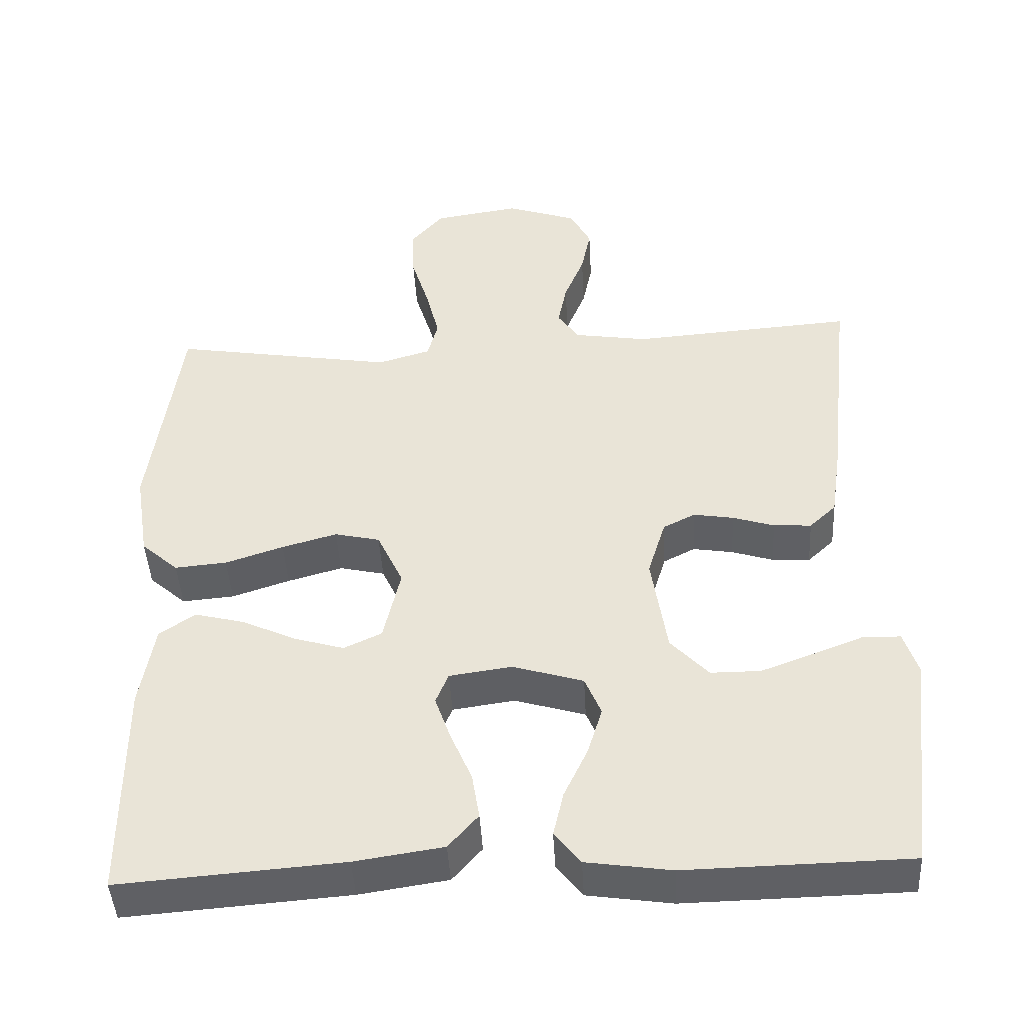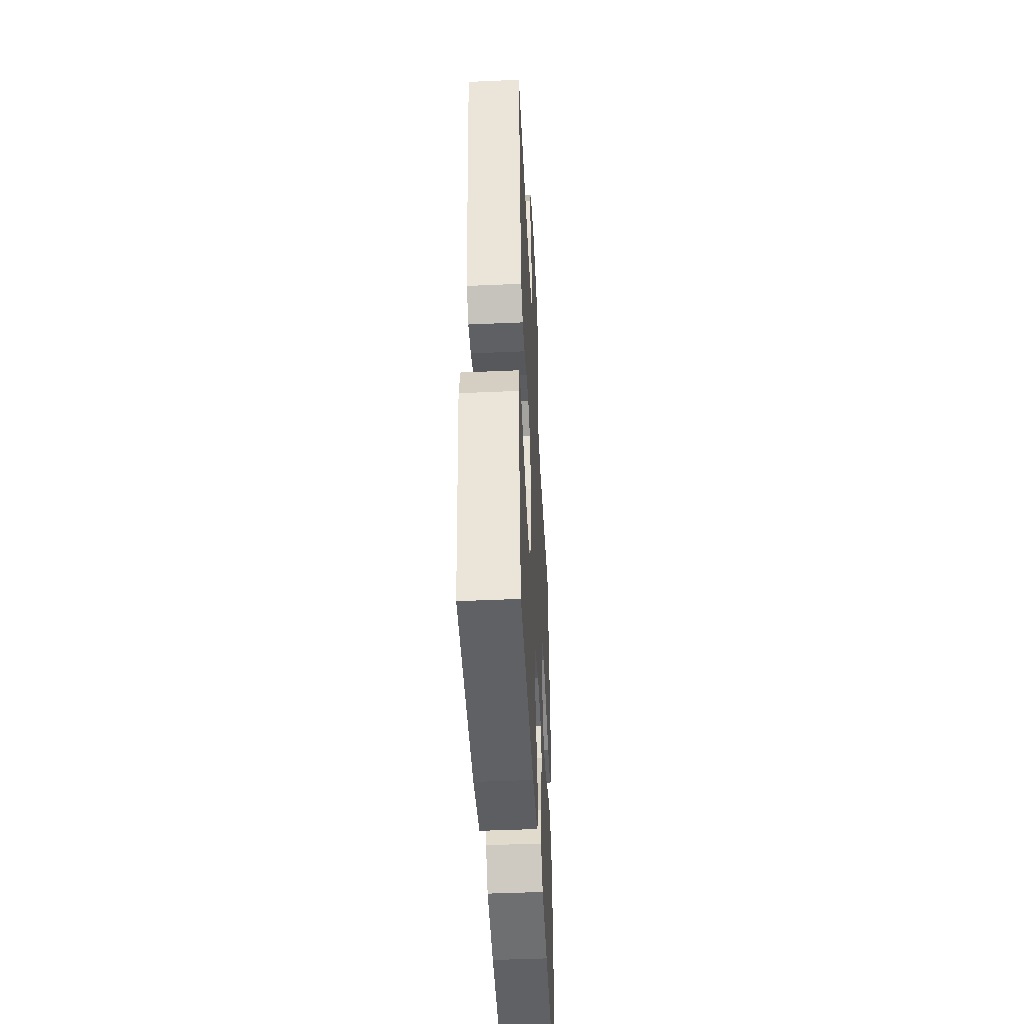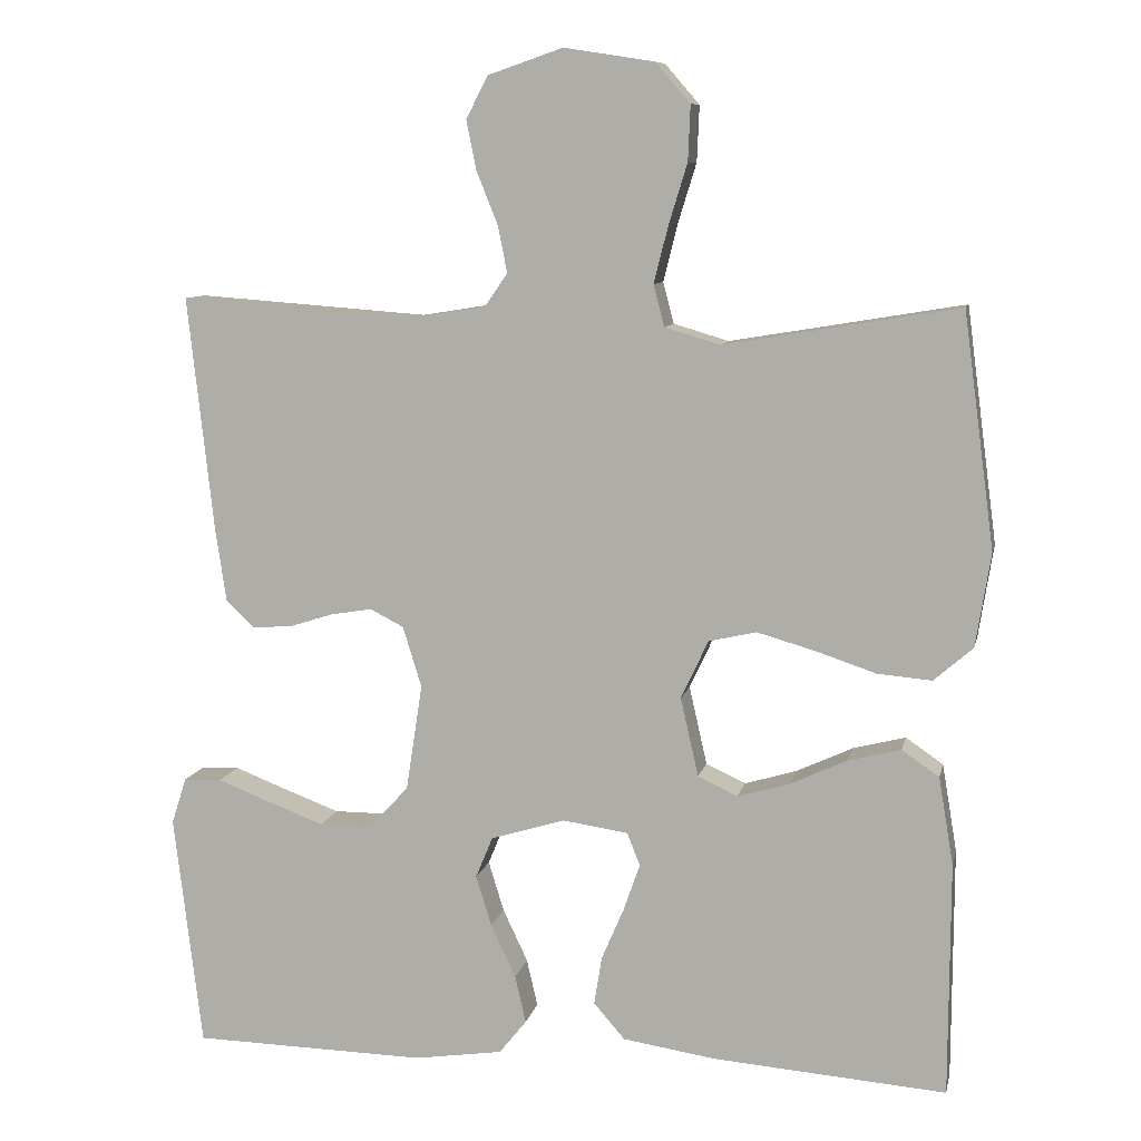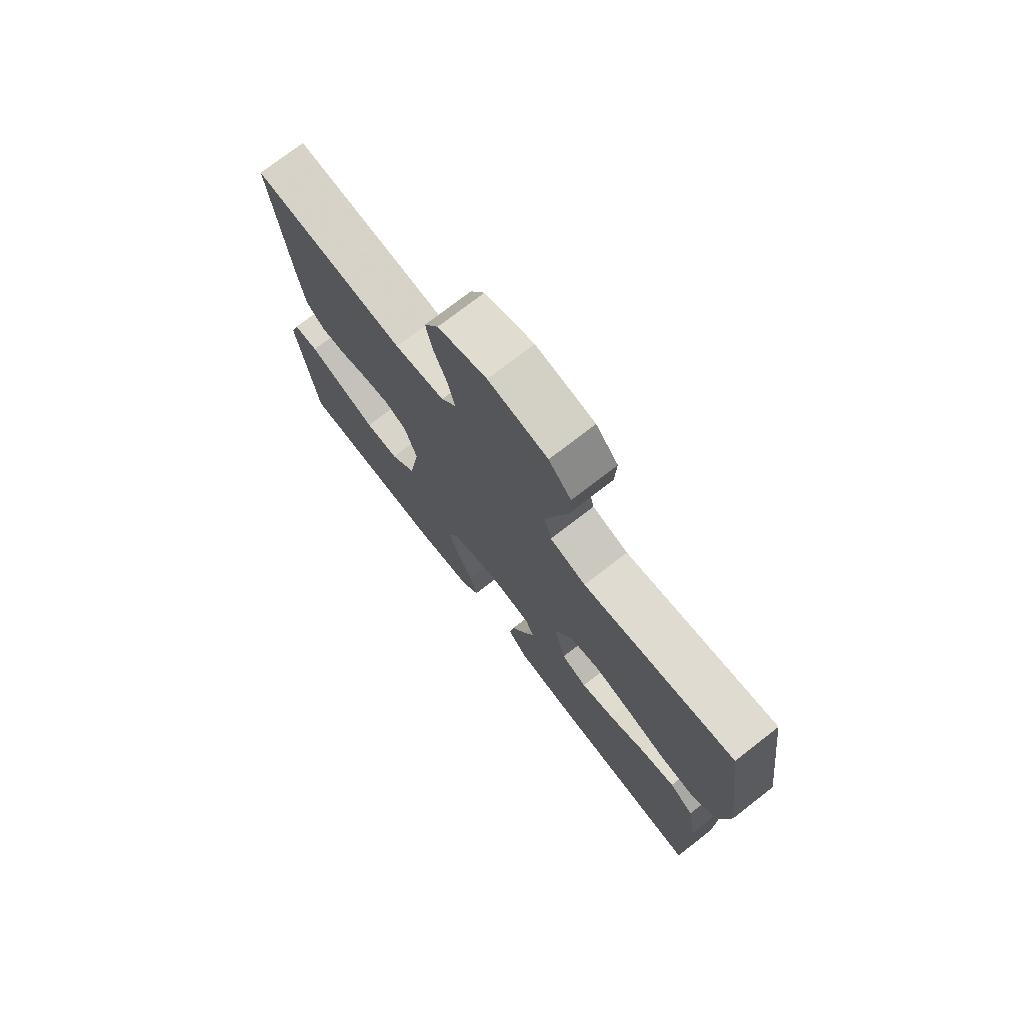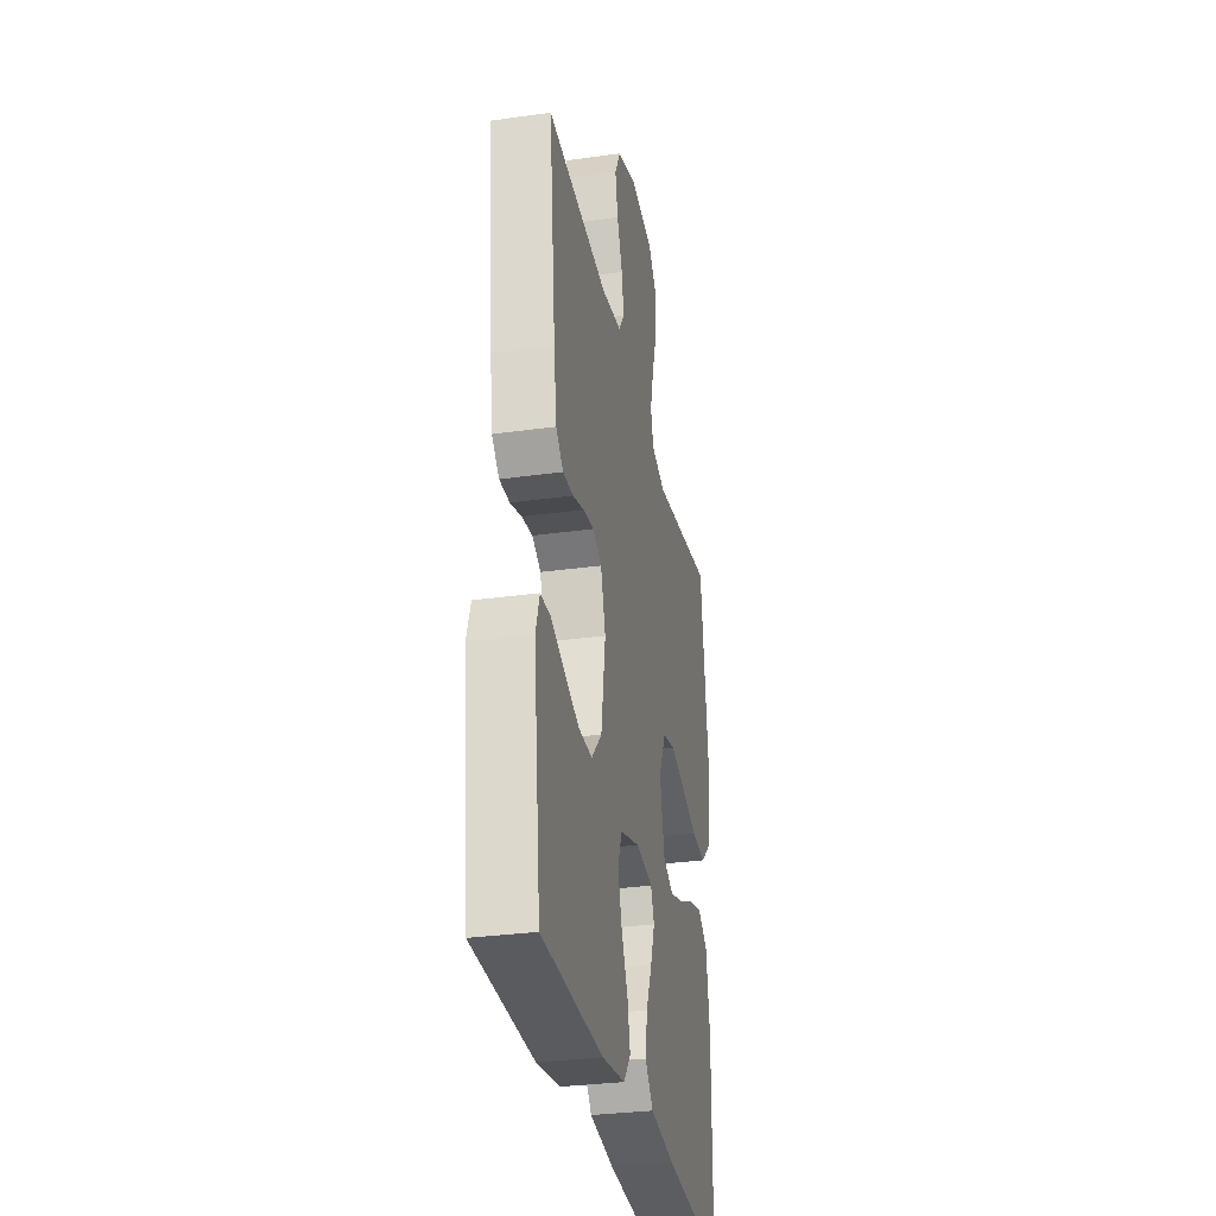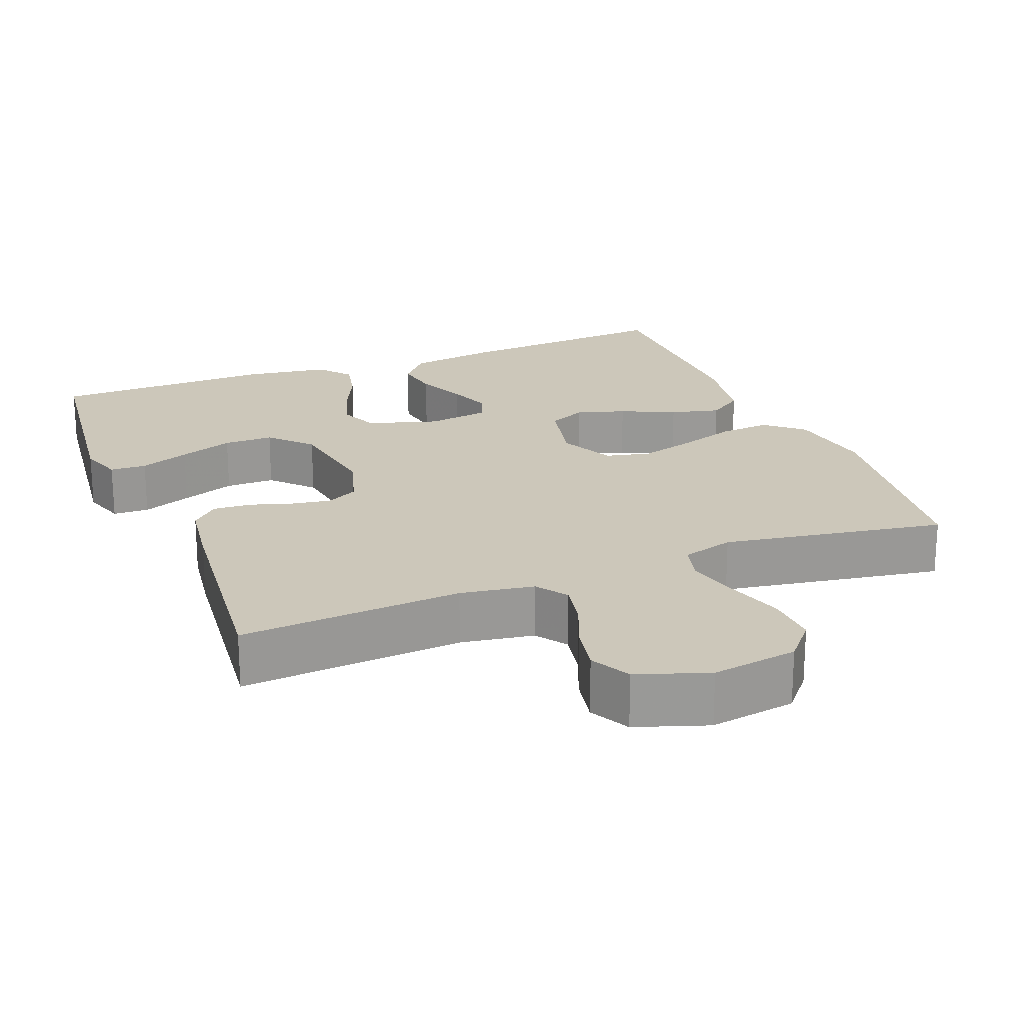
<metadata>
{"format":"obj","ext":"obj","renderer":"f3d","projection":"perspective","resolution":1024,"background":"white","views":[{"elev":-44.6,"azim":-176.8,"up":"+Z"},{"elev":-45.9,"azim":-87.1,"up":"+Z"},{"elev":9.2,"azim":11.9,"up":"+Z"},{"elev":74.8,"azim":52.2,"up":"+Z"},{"elev":-31.2,"azim":-78.7,"up":"+Z"},{"elev":21.4,"azim":-21.7,"up":"+Y"}]}
</metadata>
<code>
v 0.5 0.07 -0.5
v 0.2 0.07 -0.477
v 0.081 0.07 -0.459
v 0.041 0.07 -0.413
v 0.051 0.07 -0.351
v 0.08 0.07 -0.283
v 0.101 0.07 -0.223
v 0.084 0.07 -0.181
v 0 0.07 -0.169
v -0.095 0.07 -0.198
v -0.117 0.07 -0.251
v -0.097 0.07 -0.316
v -0.065 0.07 -0.384
v -0.051 0.07 -0.445
v -0.086 0.07 -0.489
v -0.2 0.07 -0.506
v -0.5 0.07 -0.5
v -0.536 0.07 -0.2
v -0.517 0.07 -0.141
v -0.468 0.07 -0.139
v -0.401 0.07 -0.165
v -0.328 0.07 -0.192
v -0.261 0.07 -0.192
v -0.21 0.07 -0.137
v -0.189 0.07 0
v -0.213 0.07 0.078
v -0.256 0.07 0.1
v -0.31 0.07 0.091
v -0.366 0.07 0.073
v -0.417 0.07 0.07
v -0.453 0.07 0.104
v -0.467 0.07 0.2
v -0.5 0.07 0.5
v -0.2 0.07 0.478
v -0.101 0.07 0.494
v -0.072 0.07 0.536
v -0.084 0.07 0.596
v -0.111 0.07 0.663
v -0.124 0.07 0.727
v -0.096 0.07 0.781
v 0 0.07 0.814
v 0.116 0.07 0.796
v 0.16 0.07 0.745
v 0.157 0.07 0.674
v 0.133 0.07 0.596
v 0.115 0.07 0.524
v 0.129 0.07 0.471
v 0.2 0.07 0.45
v 0.5 0.07 0.5
v 0.54 0.07 0.2
v 0.521 0.07 0.08
v 0.471 0.07 0.036
v 0.401 0.07 0.042
v 0.323 0.07 0.068
v 0.249 0.07 0.089
v 0.188 0.07 0.075
v 0.153 0.07 0
v 0.176 0.07 -0.101
v 0.227 0.07 -0.125
v 0.294 0.07 -0.105
v 0.367 0.07 -0.071
v 0.434 0.07 -0.054
v 0.482 0.07 -0.087
v 0.501 0.07 -0.2
v 0.5 0 -0.5
v 0.2 0 -0.477
v 0.081 0 -0.459
v 0.041 0 -0.413
v 0.051 0 -0.351
v 0.08 0 -0.283
v 0.101 0 -0.223
v 0.084 0 -0.181
v 0 0 -0.169
v -0.095 0 -0.198
v -0.117 0 -0.251
v -0.097 0 -0.316
v -0.065 0 -0.384
v -0.051 0 -0.445
v -0.086 0 -0.489
v -0.2 0 -0.506
v -0.5 0 -0.5
v -0.536 0 -0.2
v -0.517 0 -0.141
v -0.468 0 -0.139
v -0.401 0 -0.165
v -0.328 0 -0.192
v -0.261 0 -0.192
v -0.21 0 -0.137
v -0.189 0 0
v -0.213 0 0.078
v -0.256 0 0.1
v -0.31 0 0.091
v -0.366 0 0.073
v -0.417 0 0.07
v -0.453 0 0.104
v -0.467 0 0.2
v -0.5 0 0.5
v -0.2 0 0.478
v -0.101 0 0.494
v -0.072 0 0.536
v -0.084 0 0.596
v -0.111 0 0.663
v -0.124 0 0.727
v -0.096 0 0.781
v 0 0 0.814
v 0.116 0 0.796
v 0.16 0 0.745
v 0.157 0 0.674
v 0.133 0 0.596
v 0.115 0 0.524
v 0.129 0 0.471
v 0.2 0 0.45
v 0.5 0 0.5
v 0.54 0 0.2
v 0.521 0 0.08
v 0.471 0 0.036
v 0.401 0 0.042
v 0.323 0 0.068
v 0.249 0 0.089
v 0.188 0 0.075
v 0.153 0 0
v 0.176 0 -0.101
v 0.227 0 -0.125
v 0.294 0 -0.105
v 0.367 0 -0.071
v 0.434 0 -0.054
v 0.482 0 -0.087
v 0.501 0 -0.2
f 60 61 62 63
f 59 60 63 64
f 51 52 53 54
f 51 54 55
f 48 49 50 51
f 47 48 51 55
f 42 43 44 45
f 42 45 46
f 41 42 46
f 40 41 46 47
f 37 38 39 40
f 36 37 40 47
f 31 32 33 34
f 31 34 35
f 28 29 30 31
f 27 28 31 35
f 26 27 35 36
f 18 19 20 21
f 18 21 22
f 17 18 22 23
f 12 13 14 15
f 11 12 15 16
f 3 4 5 6
f 3 6 7
f 2 3 7
f 59 64 1 2
f 58 59 2 7
f 57 58 7 8
f 36 47 55 56
f 25 26 36 56
f 24 25 56 57
f 11 16 17 23
f 10 11 23 24
f 9 10 24 57
f 8 9 57
f 127 126 125 124
f 128 127 124 123
f 118 117 116 115
f 119 118 115
f 115 114 113 112
f 119 115 112 111
f 109 108 107 106
f 110 109 106
f 110 106 105
f 111 110 105 104
f 104 103 102 101
f 111 104 101 100
f 98 97 96 95
f 99 98 95
f 95 94 93 92
f 99 95 92 91
f 100 99 91 90
f 85 84 83 82
f 86 85 82
f 87 86 82 81
f 79 78 77 76
f 80 79 76 75
f 70 69 68 67
f 71 70 67
f 71 67 66
f 66 65 128 123
f 71 66 123 122
f 72 71 122 121
f 120 119 111 100
f 120 100 90 89
f 121 120 89 88
f 87 81 80 75
f 88 87 75 74
f 121 88 74 73
f 121 73 72
f 1 65 66 2
f 2 66 67 3
f 3 67 68 4
f 4 68 69 5
f 5 69 70 6
f 6 70 71 7
f 7 71 72 8
f 8 72 73 9
f 9 73 74 10
f 10 74 75 11
f 11 75 76 12
f 12 76 77 13
f 13 77 78 14
f 14 78 79 15
f 15 79 80 16
f 16 80 81 17
f 17 81 82 18
f 18 82 83 19
f 19 83 84 20
f 20 84 85 21
f 21 85 86 22
f 22 86 87 23
f 23 87 88 24
f 24 88 89 25
f 25 89 90 26
f 26 90 91 27
f 27 91 92 28
f 28 92 93 29
f 29 93 94 30
f 30 94 95 31
f 31 95 96 32
f 32 96 97 33
f 33 97 98 34
f 34 98 99 35
f 35 99 100 36
f 36 100 101 37
f 37 101 102 38
f 38 102 103 39
f 39 103 104 40
f 40 104 105 41
f 41 105 106 42
f 42 106 107 43
f 43 107 108 44
f 44 108 109 45
f 45 109 110 46
f 46 110 111 47
f 47 111 112 48
f 48 112 113 49
f 49 113 114 50
f 50 114 115 51
f 51 115 116 52
f 52 116 117 53
f 53 117 118 54
f 54 118 119 55
f 55 119 120 56
f 56 120 121 57
f 57 121 122 58
f 58 122 123 59
f 59 123 124 60
f 60 124 125 61
f 61 125 126 62
f 62 126 127 63
f 63 127 128 64
f 64 128 65 1

</code>
